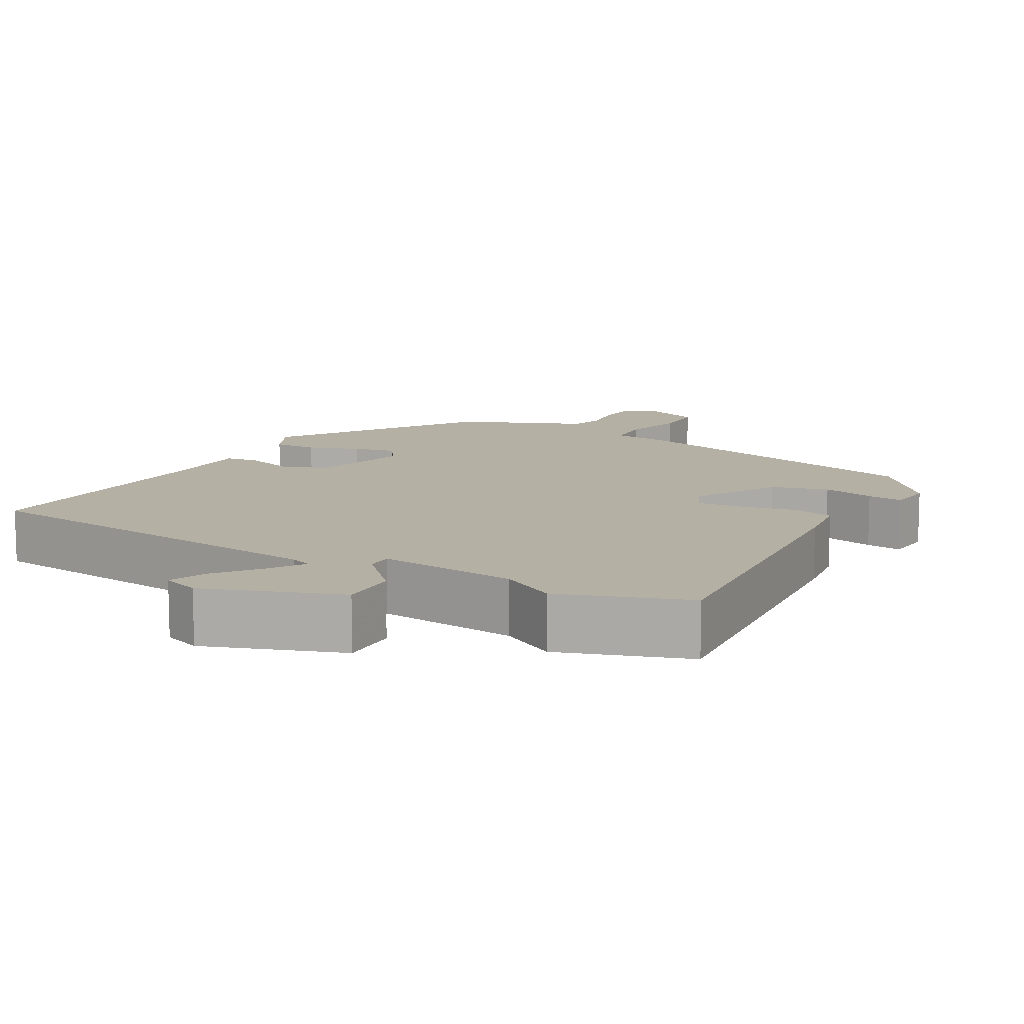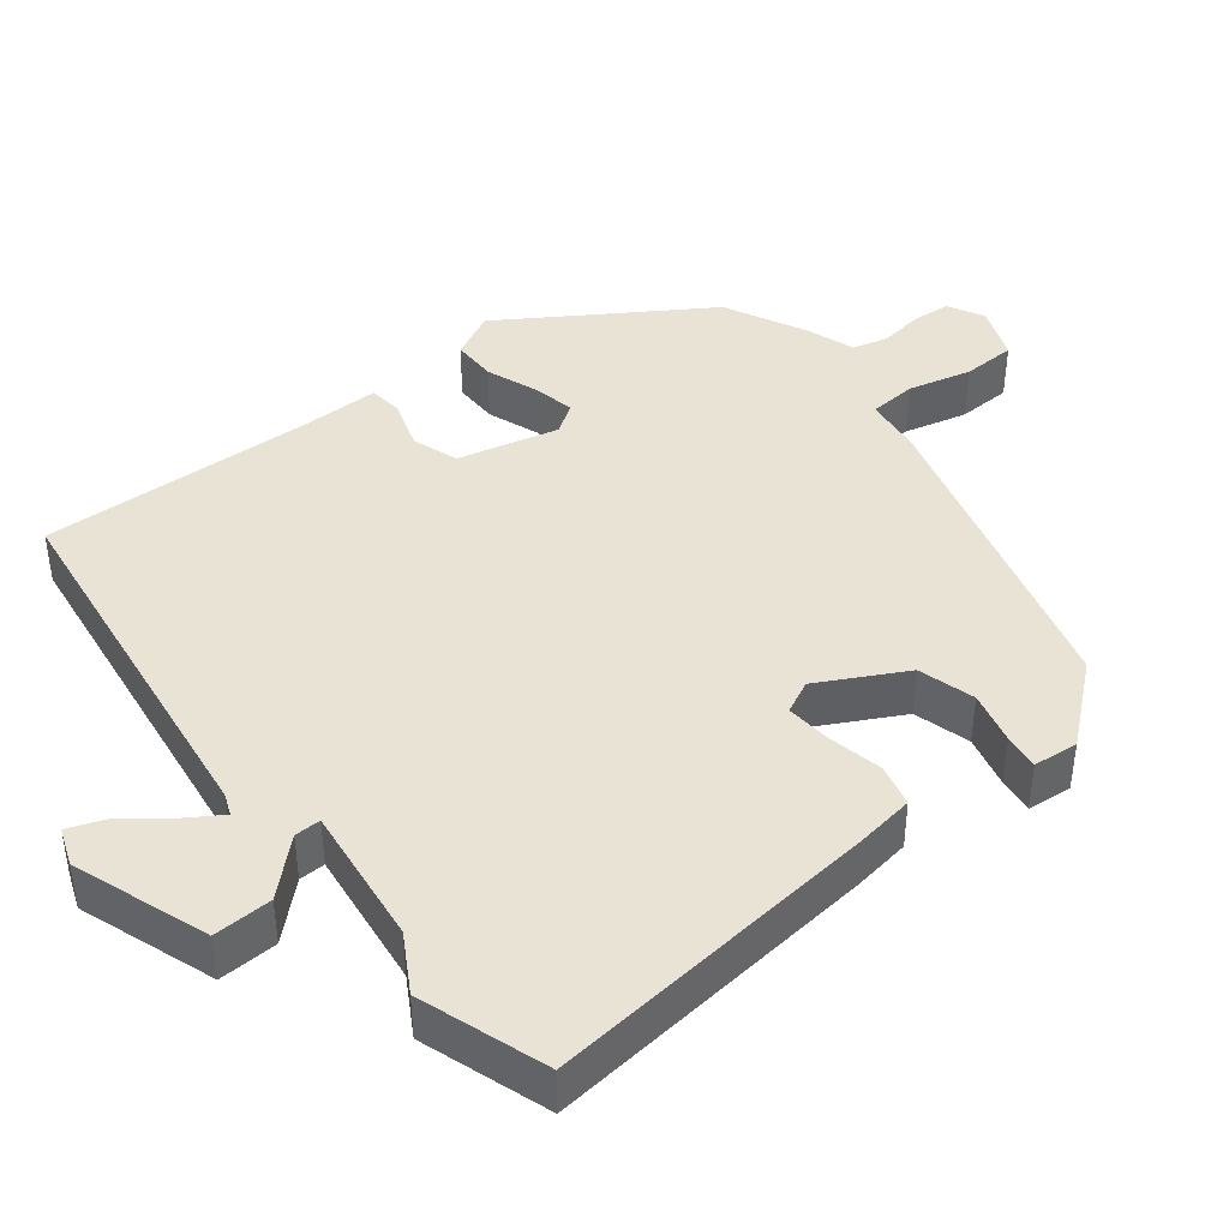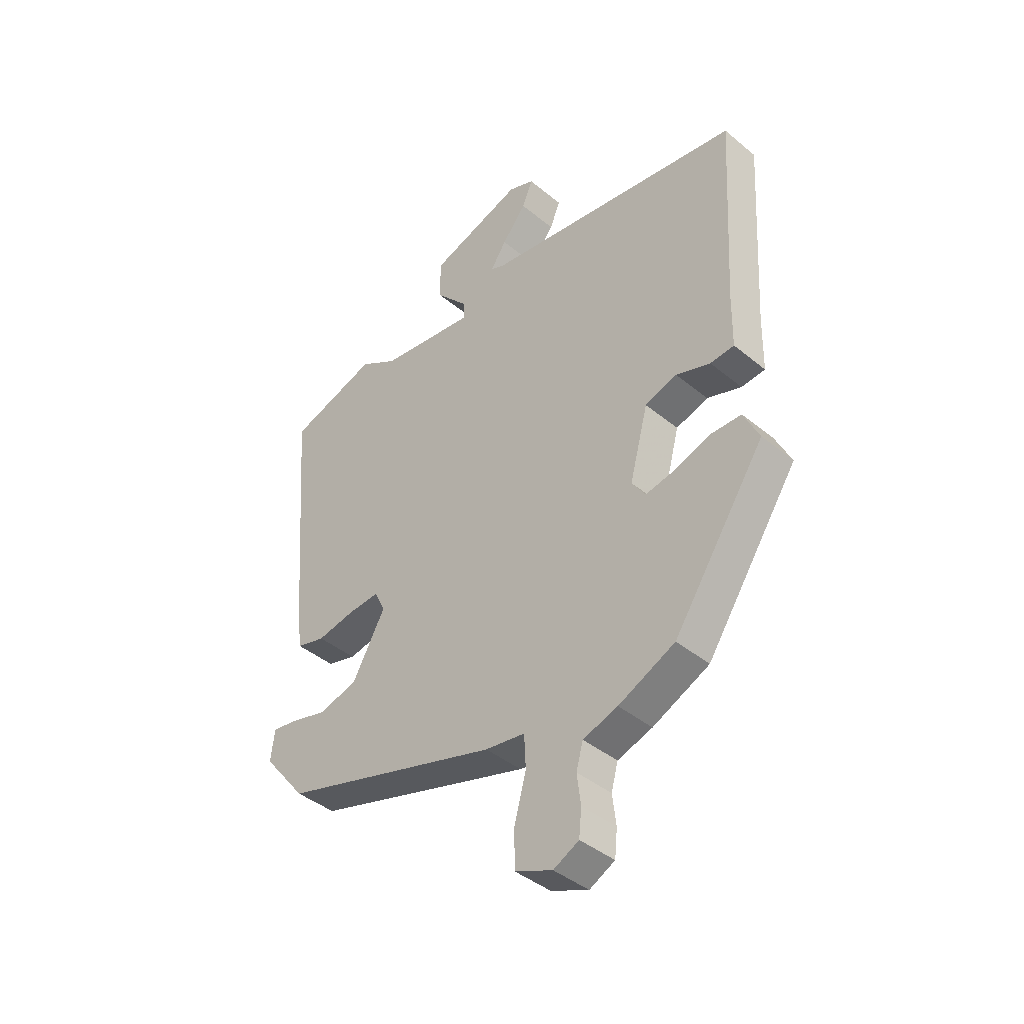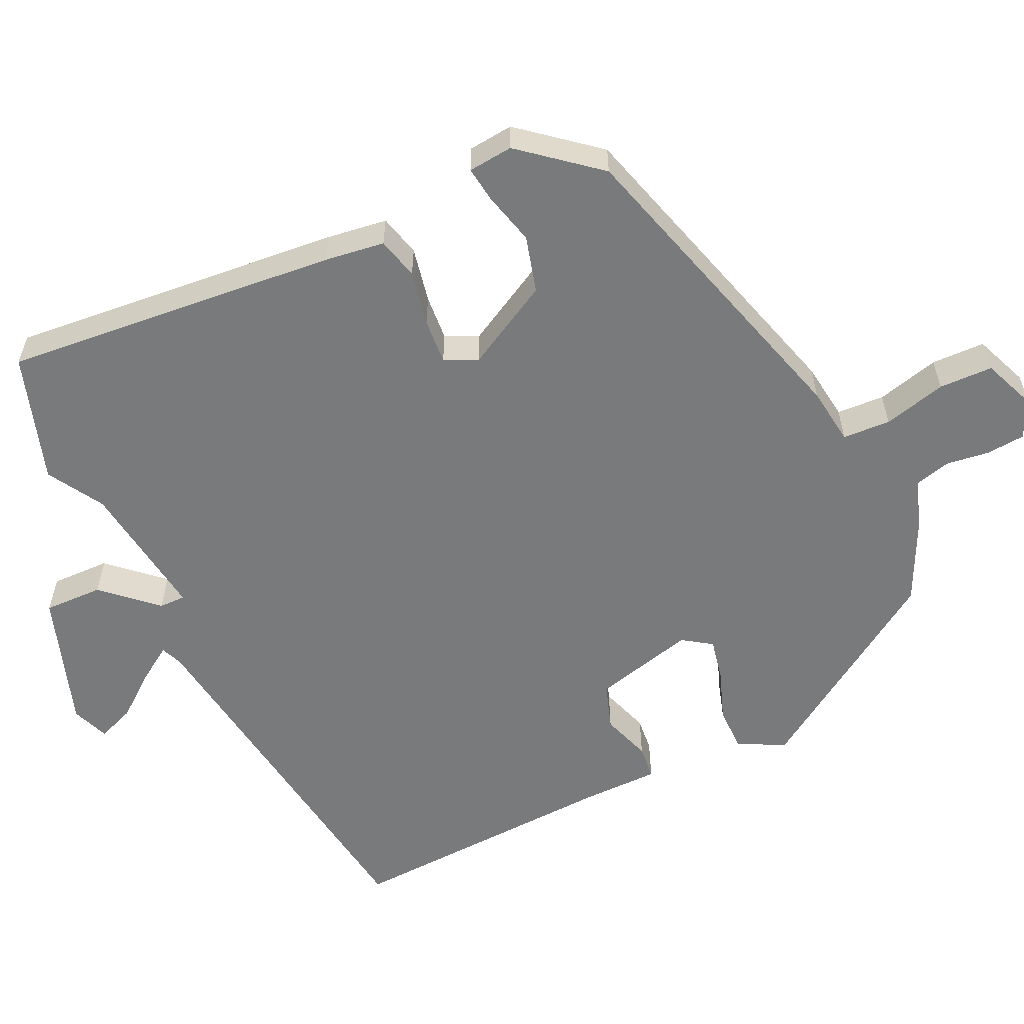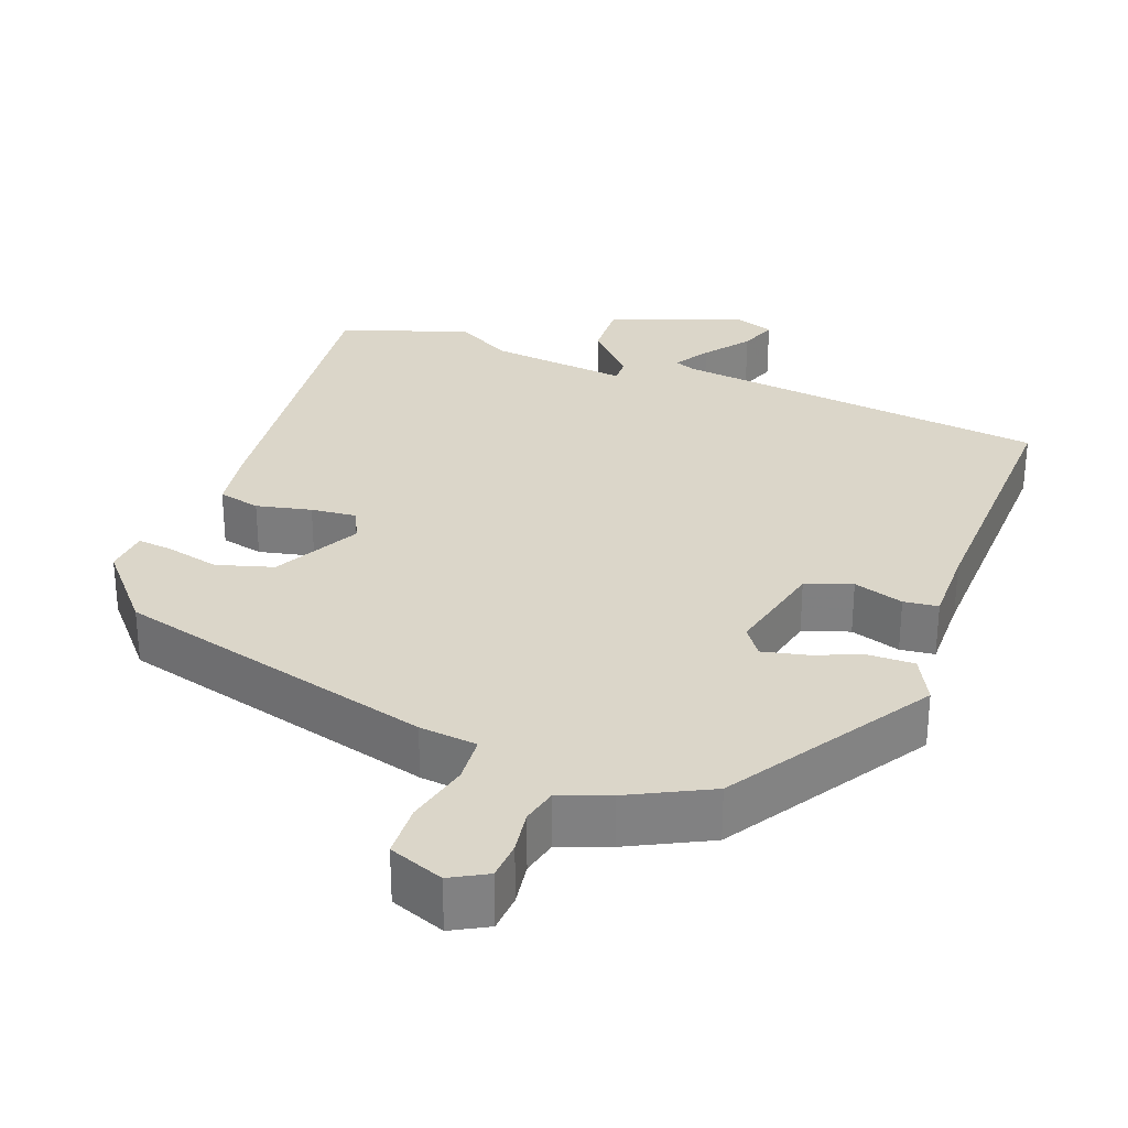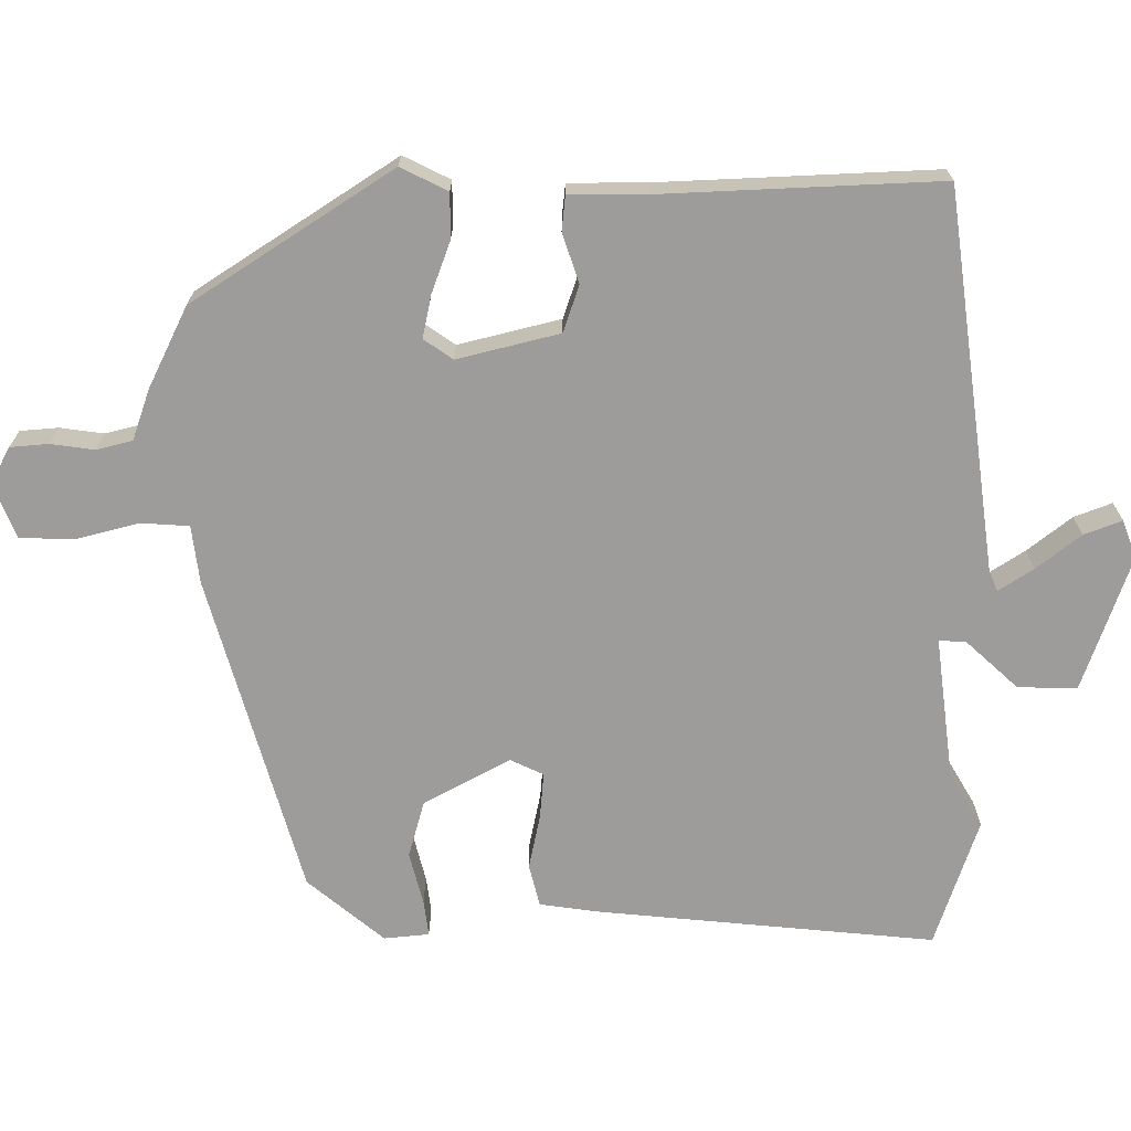
<metadata>
{"format":"obj","ext":"obj","renderer":"f3d","projection":"perspective","resolution":1024,"background":"white","views":[{"elev":11.4,"azim":28.3,"up":"+Y"},{"elev":42.1,"azim":50.5,"up":"+Y"},{"elev":-41.5,"azim":-134.9,"up":"+Z"},{"elev":-58.0,"azim":114.5,"up":"+Y"},{"elev":29.9,"azim":-161.2,"up":"+Y"},{"elev":-70.1,"azim":-90.8,"up":"+Y"}]}
</metadata>
<code>
v 0.449 0.07 -0.35
v 0.024 0.07 -0.478
v -0.053 0.07 -0.489
v -0.056 0.07 -0.553
v -0.033 0.07 -0.637
v -0.034 0.07 -0.709
v -0.106 0.07 -0.739
v -0.155 0.07 -0.714
v -0.16 0.07 -0.663
v -0.153 0.07 -0.605
v -0.166 0.07 -0.557
v -0.233 0.07 -0.535
v -0.342 0.07 -0.484
v -0.519 0.07 -0.221
v -0.489 0.07 -0.158
v -0.429 0.07 -0.157
v -0.36 0.07 -0.181
v -0.303 0.07 -0.192
v -0.277 0.07 -0.153
v -0.313 0.07 -0.018
v -0.375 0.07 0.002
v -0.441 0.07 -0.021
v -0.487 0.07 -0.017
v -0.489 0.07 0.088
v -0.511 0.07 0.456
v -0.007 0.07 0.533
v 0.021 0.07 0.545
v -0.01 0.07 0.591
v -0.057 0.07 0.649
v -0.077 0.07 0.699
v -0.027 0.07 0.719
v 0.155 0.07 0.659
v 0.154 0.07 0.58
v 0.091 0.07 0.509
v 0.091 0.07 0.474
v 0.278 0.07 0.501
v 0.352 0.07 0.546
v 0.524 0.07 0.492
v 0.488 0.07 0.043
v 0.478 0.07 -0.038
v 0.422 0.07 -0.053
v 0.348 0.07 -0.039
v 0.287 0.07 -0.035
v 0.267 0.07 -0.079
v 0.331 0.07 -0.193
v 0.407 0.07 -0.213
v 0.477 0.07 -0.194
v 0.525 0.07 -0.187
v 0.532 0.07 -0.247
v 0.449 0 -0.35
v 0.024 0 -0.478
v -0.053 0 -0.489
v -0.056 0 -0.553
v -0.033 0 -0.637
v -0.034 0 -0.709
v -0.106 0 -0.739
v -0.155 0 -0.714
v -0.16 0 -0.663
v -0.153 0 -0.605
v -0.166 0 -0.557
v -0.233 0 -0.535
v -0.342 0 -0.484
v -0.519 0 -0.221
v -0.489 0 -0.158
v -0.429 0 -0.157
v -0.36 0 -0.181
v -0.303 0 -0.192
v -0.277 0 -0.153
v -0.313 0 -0.018
v -0.375 0 0.002
v -0.441 0 -0.021
v -0.487 0 -0.017
v -0.489 0 0.088
v -0.511 0 0.456
v -0.007 0 0.533
v 0.021 0 0.545
v -0.01 0 0.591
v -0.057 0 0.649
v -0.077 0 0.699
v -0.027 0 0.719
v 0.155 0 0.659
v 0.154 0 0.58
v 0.091 0 0.509
v 0.091 0 0.474
v 0.278 0 0.501
v 0.352 0 0.546
v 0.524 0 0.492
v 0.488 0 0.043
v 0.478 0 -0.038
v 0.422 0 -0.053
v 0.348 0 -0.039
v 0.287 0 -0.035
v 0.267 0 -0.079
v 0.331 0 -0.193
v 0.407 0 -0.213
v 0.477 0 -0.194
v 0.525 0 -0.187
v 0.532 0 -0.247
f 46 47 48 49
f 45 46 49 1
f 39 40 41 42
f 39 42 43
f 36 37 38 39
f 35 36 39 43
f 31 32 33 34
f 31 34 35
f 28 29 30 31
f 27 28 31 35
f 26 27 35 43
f 24 25 26 43
f 21 22 23 24
f 20 21 24 43
f 14 15 16 17
f 14 17 18
f 11 12 13 14
f 11 14 18
f 7 8 9 10
f 7 10 11
f 4 5 6 7
f 3 4 7 11
f 45 1 2 3
f 44 45 3 11
f 19 20 43 44
f 11 18 19 44
f 98 97 96 95
f 50 98 95 94
f 91 90 89 88
f 92 91 88
f 88 87 86 85
f 92 88 85 84
f 83 82 81 80
f 84 83 80
f 80 79 78 77
f 84 80 77 76
f 92 84 76 75
f 92 75 74 73
f 73 72 71 70
f 92 73 70 69
f 66 65 64 63
f 67 66 63
f 63 62 61 60
f 67 63 60
f 59 58 57 56
f 60 59 56
f 56 55 54 53
f 60 56 53 52
f 52 51 50 94
f 60 52 94 93
f 93 92 69 68
f 93 68 67 60
f 1 50 51 2
f 2 51 52 3
f 3 52 53 4
f 4 53 54 5
f 5 54 55 6
f 6 55 56 7
f 7 56 57 8
f 8 57 58 9
f 9 58 59 10
f 10 59 60 11
f 11 60 61 12
f 12 61 62 13
f 13 62 63 14
f 14 63 64 15
f 15 64 65 16
f 16 65 66 17
f 17 66 67 18
f 18 67 68 19
f 19 68 69 20
f 20 69 70 21
f 21 70 71 22
f 22 71 72 23
f 23 72 73 24
f 24 73 74 25
f 25 74 75 26
f 26 75 76 27
f 27 76 77 28
f 28 77 78 29
f 29 78 79 30
f 30 79 80 31
f 31 80 81 32
f 32 81 82 33
f 33 82 83 34
f 34 83 84 35
f 35 84 85 36
f 36 85 86 37
f 37 86 87 38
f 38 87 88 39
f 39 88 89 40
f 40 89 90 41
f 41 90 91 42
f 42 91 92 43
f 43 92 93 44
f 44 93 94 45
f 45 94 95 46
f 46 95 96 47
f 47 96 97 48
f 48 97 98 49
f 49 98 50 1

</code>
